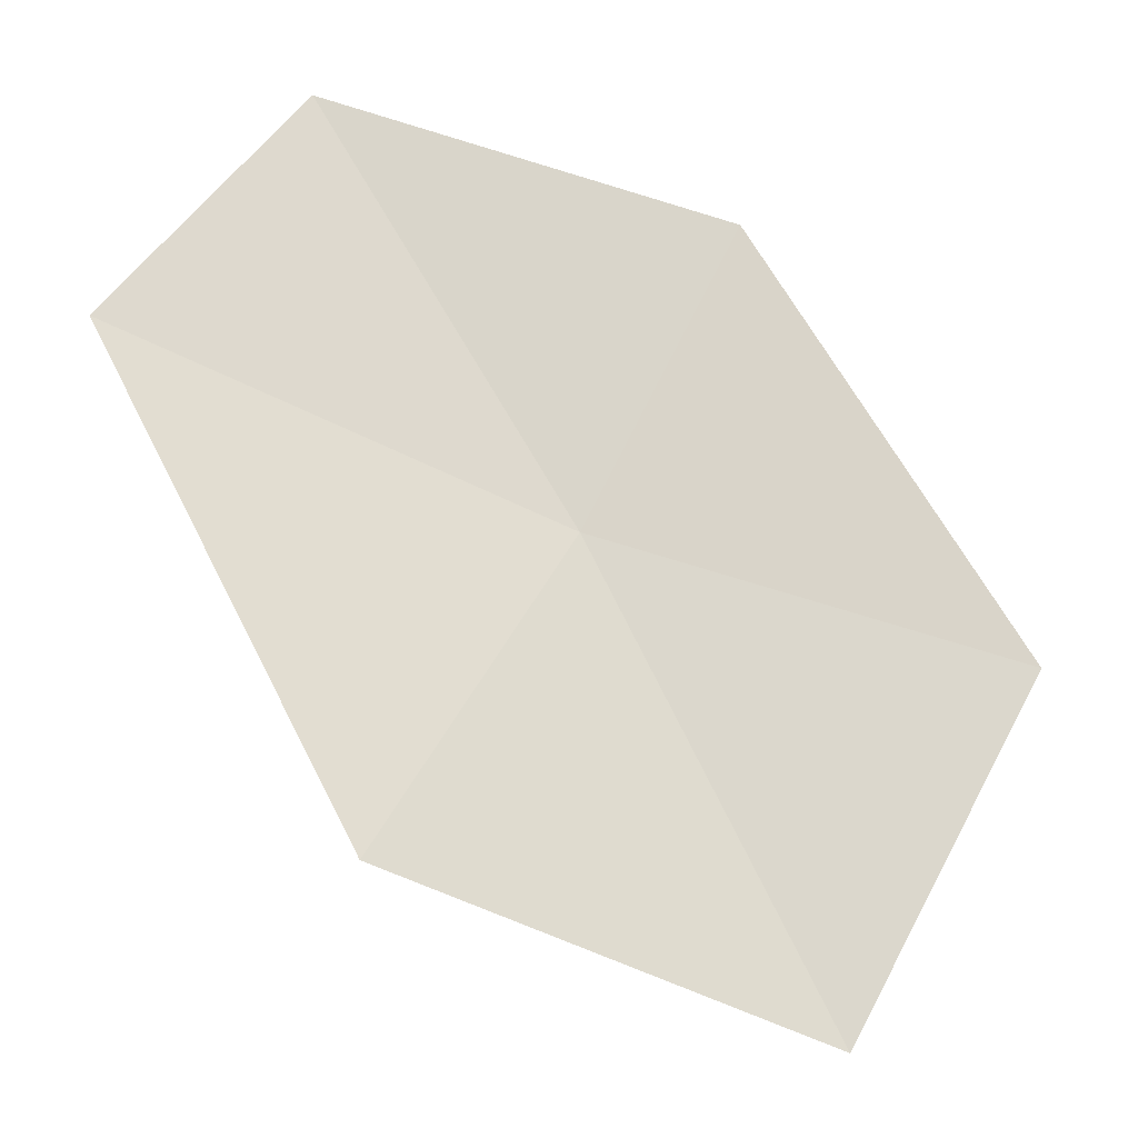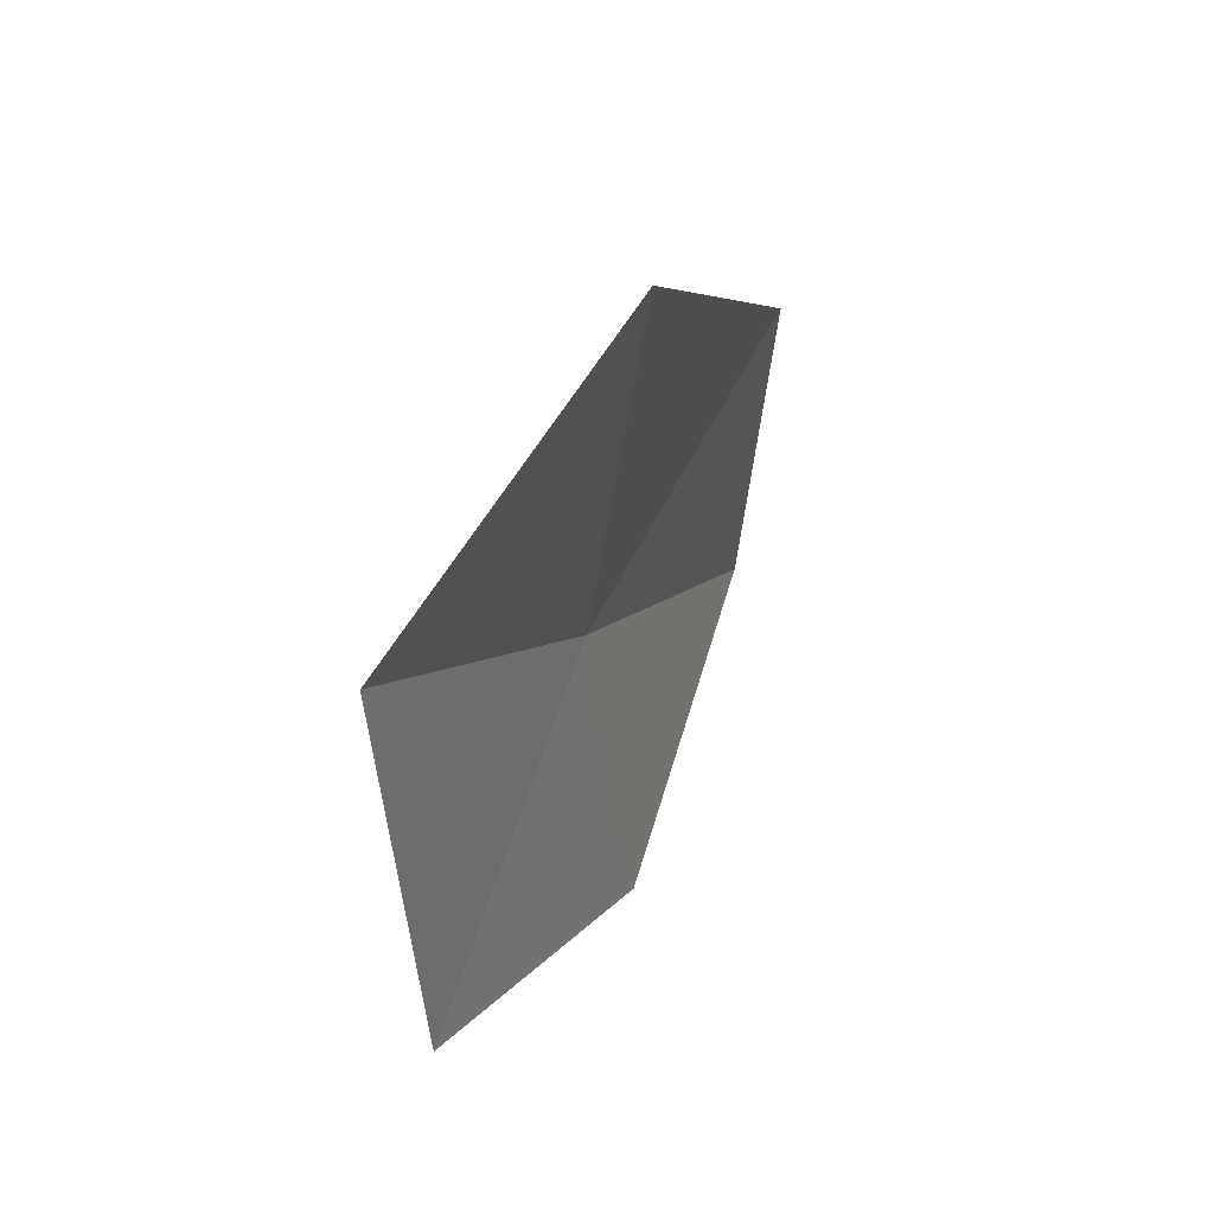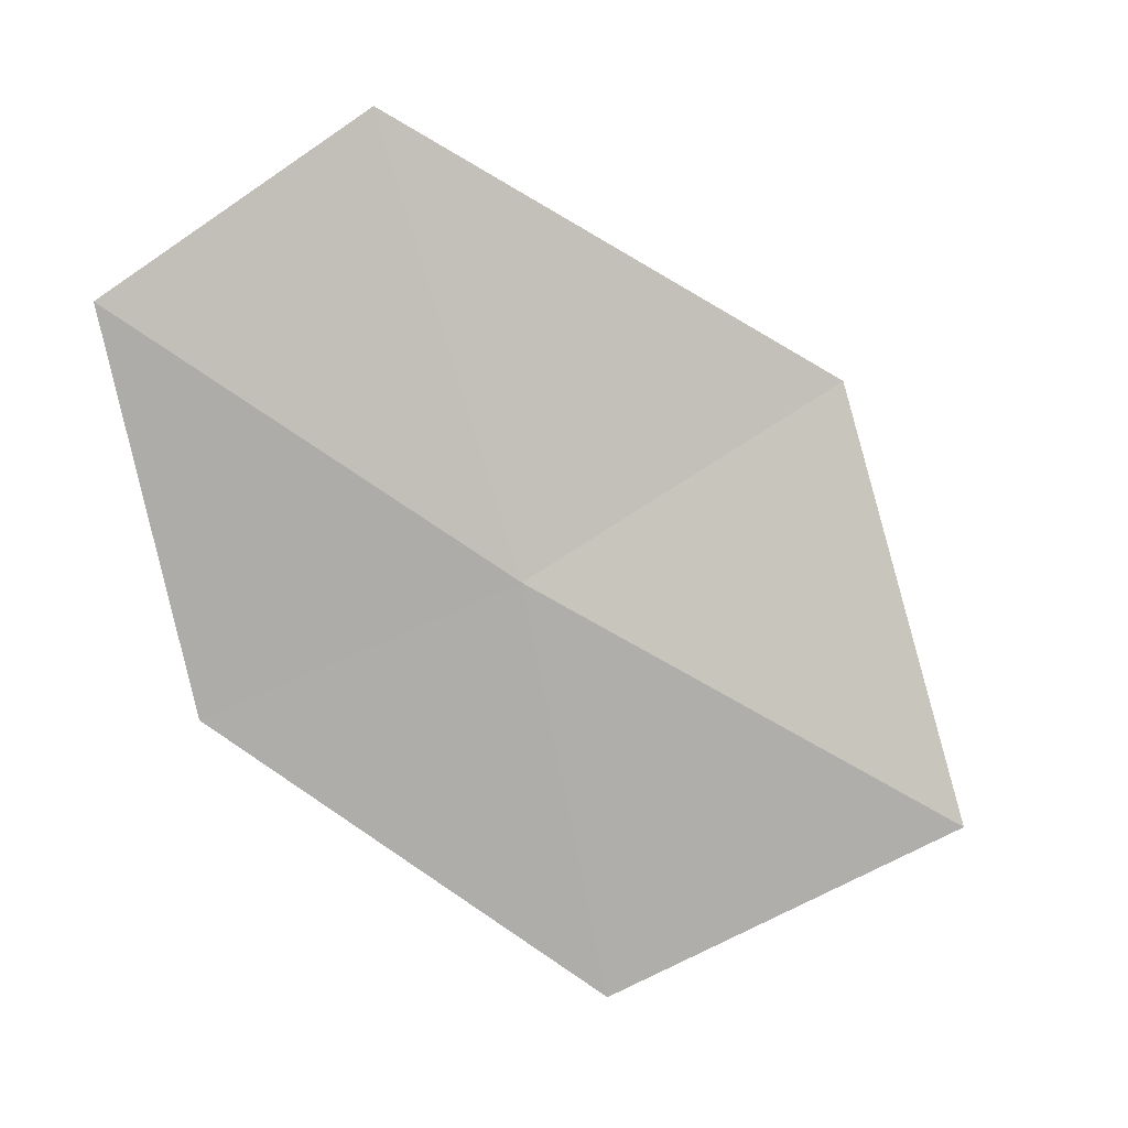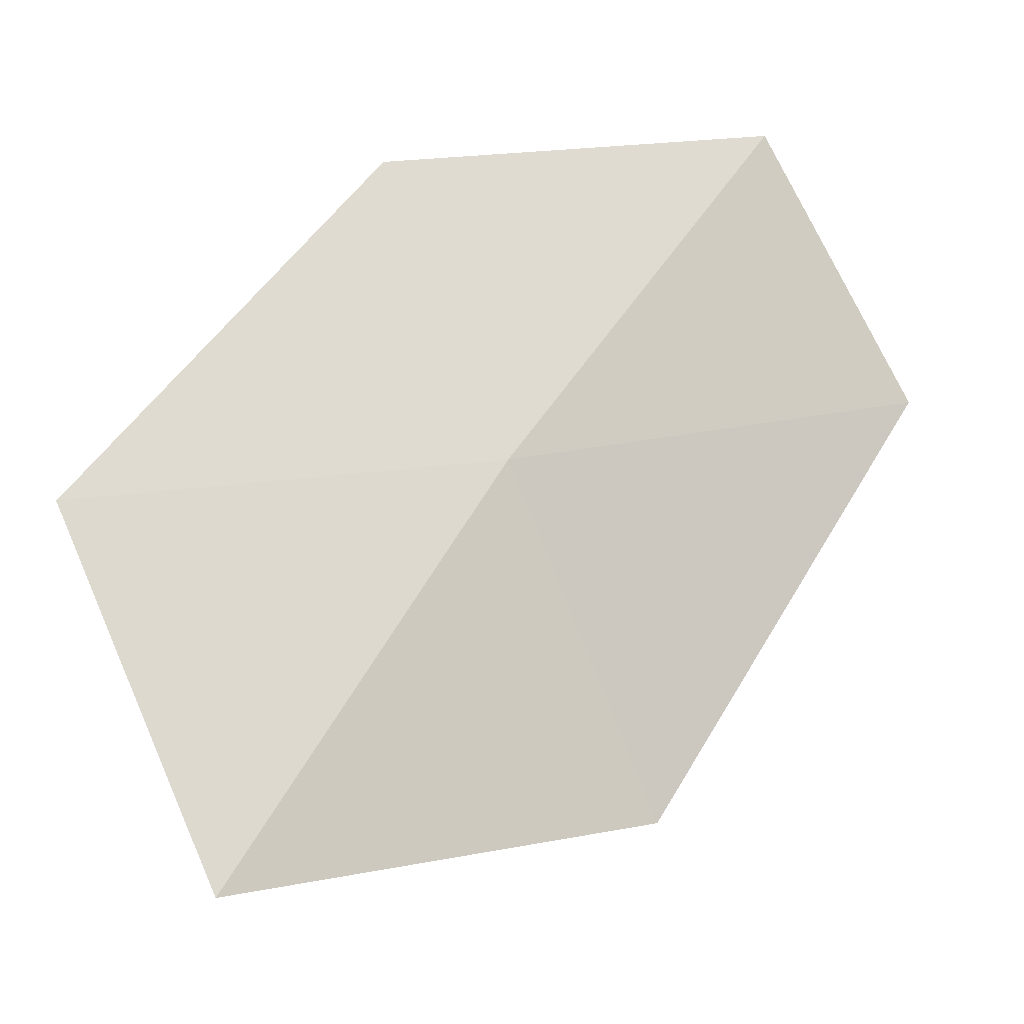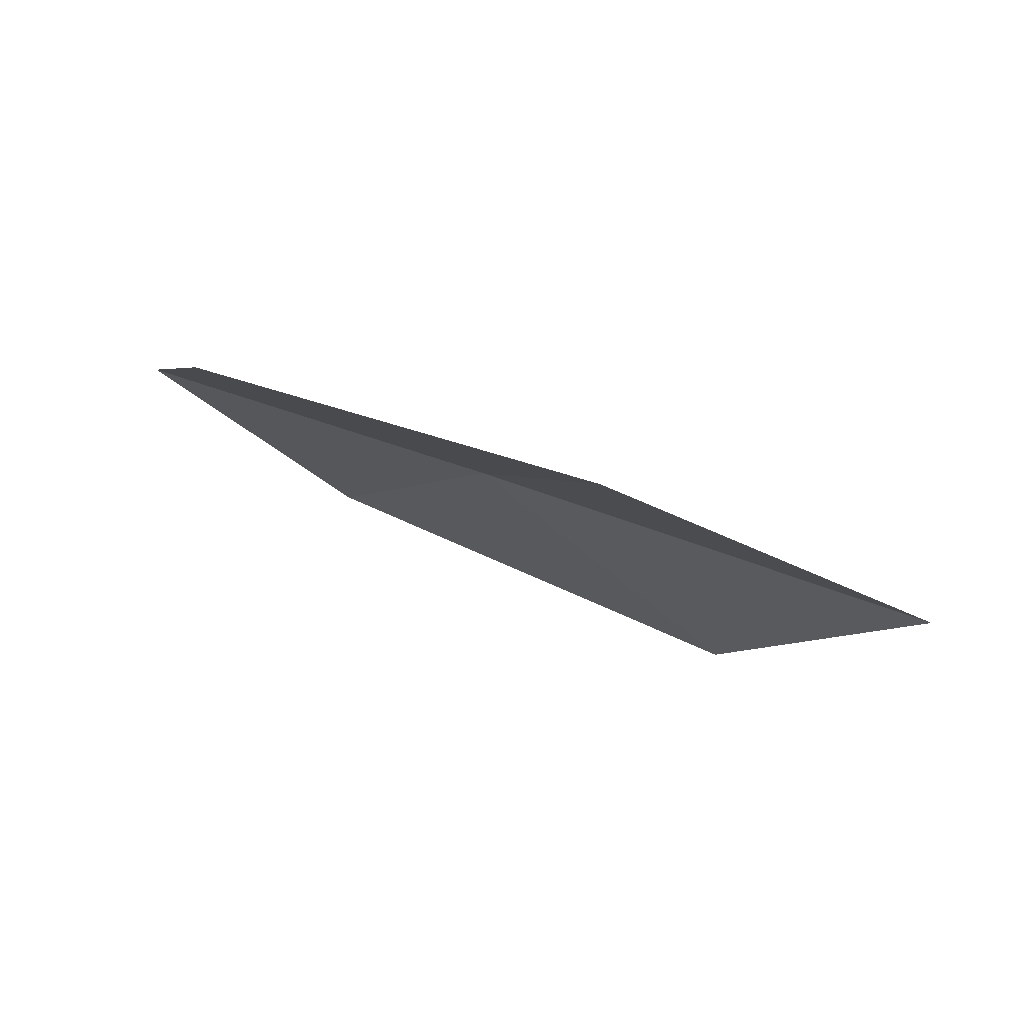
<metadata>
{"format":"obj","ext":"obj","renderer":"f3d","projection":"perspective","resolution":1024,"background":"white","views":[{"elev":19.4,"azim":-81.6,"up":"+Z"},{"elev":-28.7,"azim":-131.0,"up":"+Y"},{"elev":27.7,"azim":120.6,"up":"+Y"},{"elev":-55.8,"azim":91.4,"up":"+Z"},{"elev":-77.1,"azim":105.6,"up":"+Y"}]}
</metadata>
<code>
v 0.8122 -0.05355 -1.01
v 0.9057 0.09833 -0.8124
v 0.7743 0.1795 -0.8984
v 0.926 -0.1204 -0.8772
v 0.6436 0.02312 -1.114
v 0.6995 -0.2001 -1.227
v 0.8376 -0.2837 -1.079
f 1 2 4
f 1 5 3
f 1 7 6
f 1 6 5
f 1 4 7
f 1 3 2

</code>
